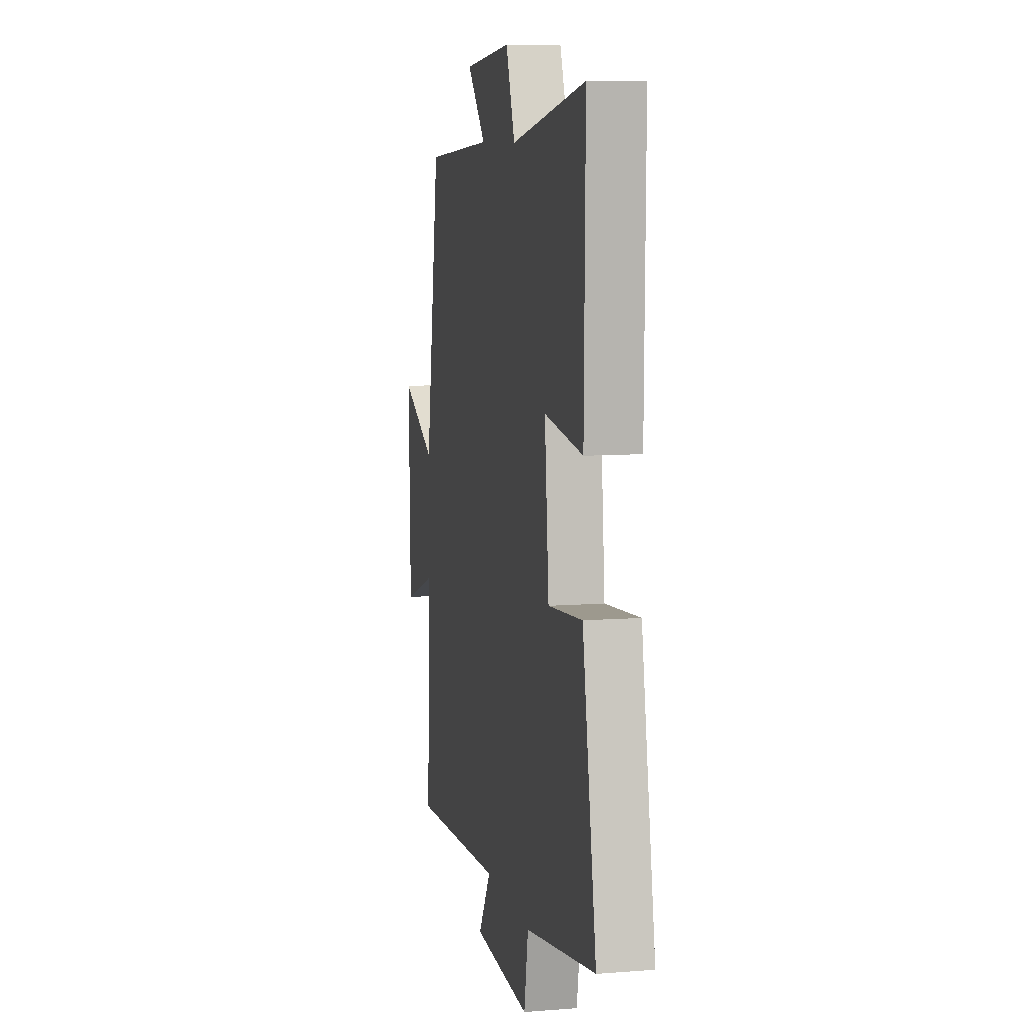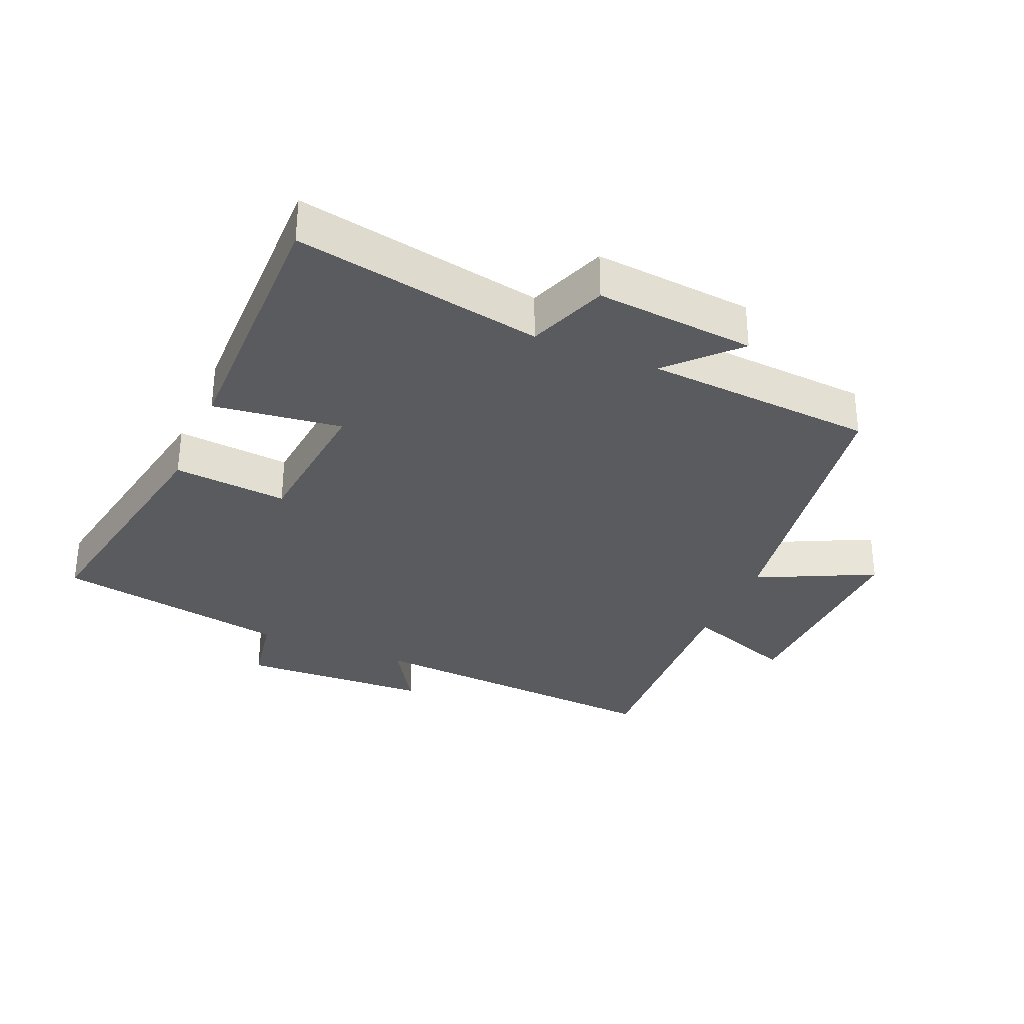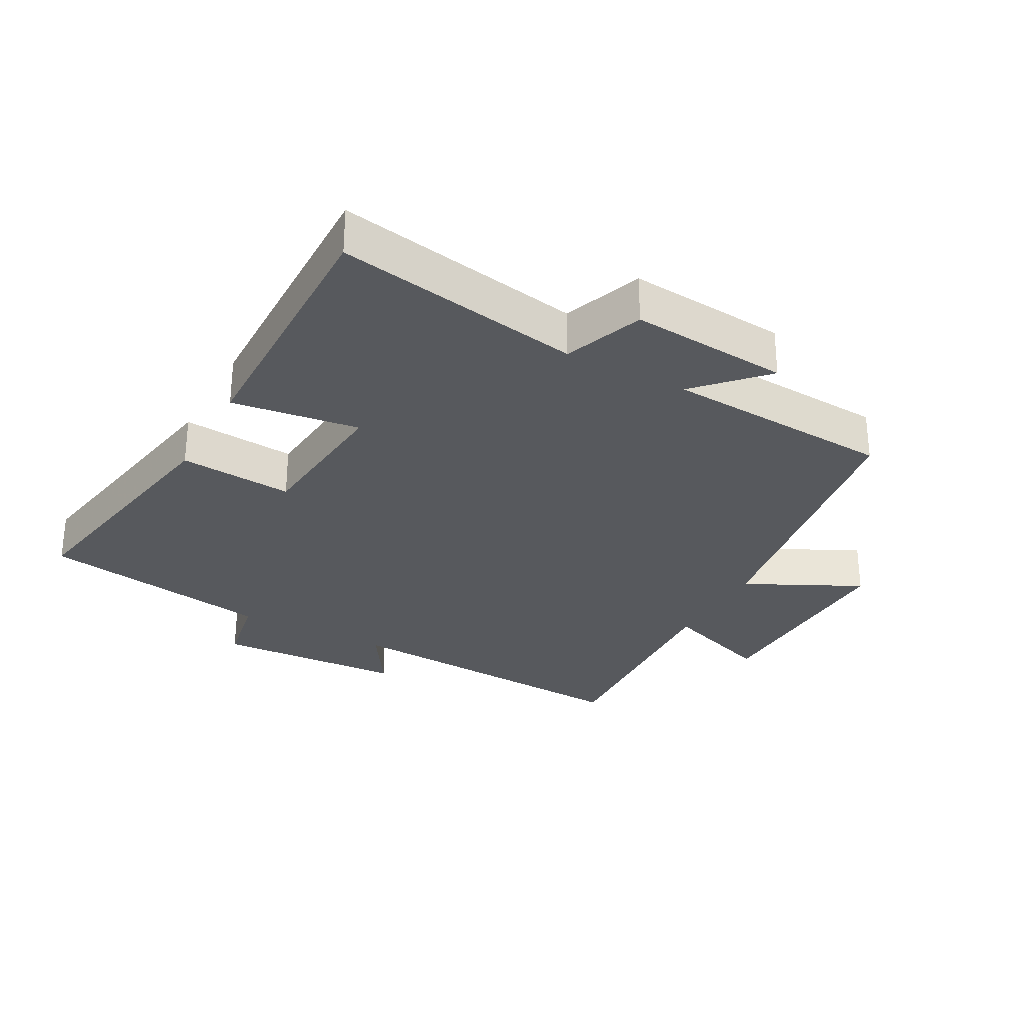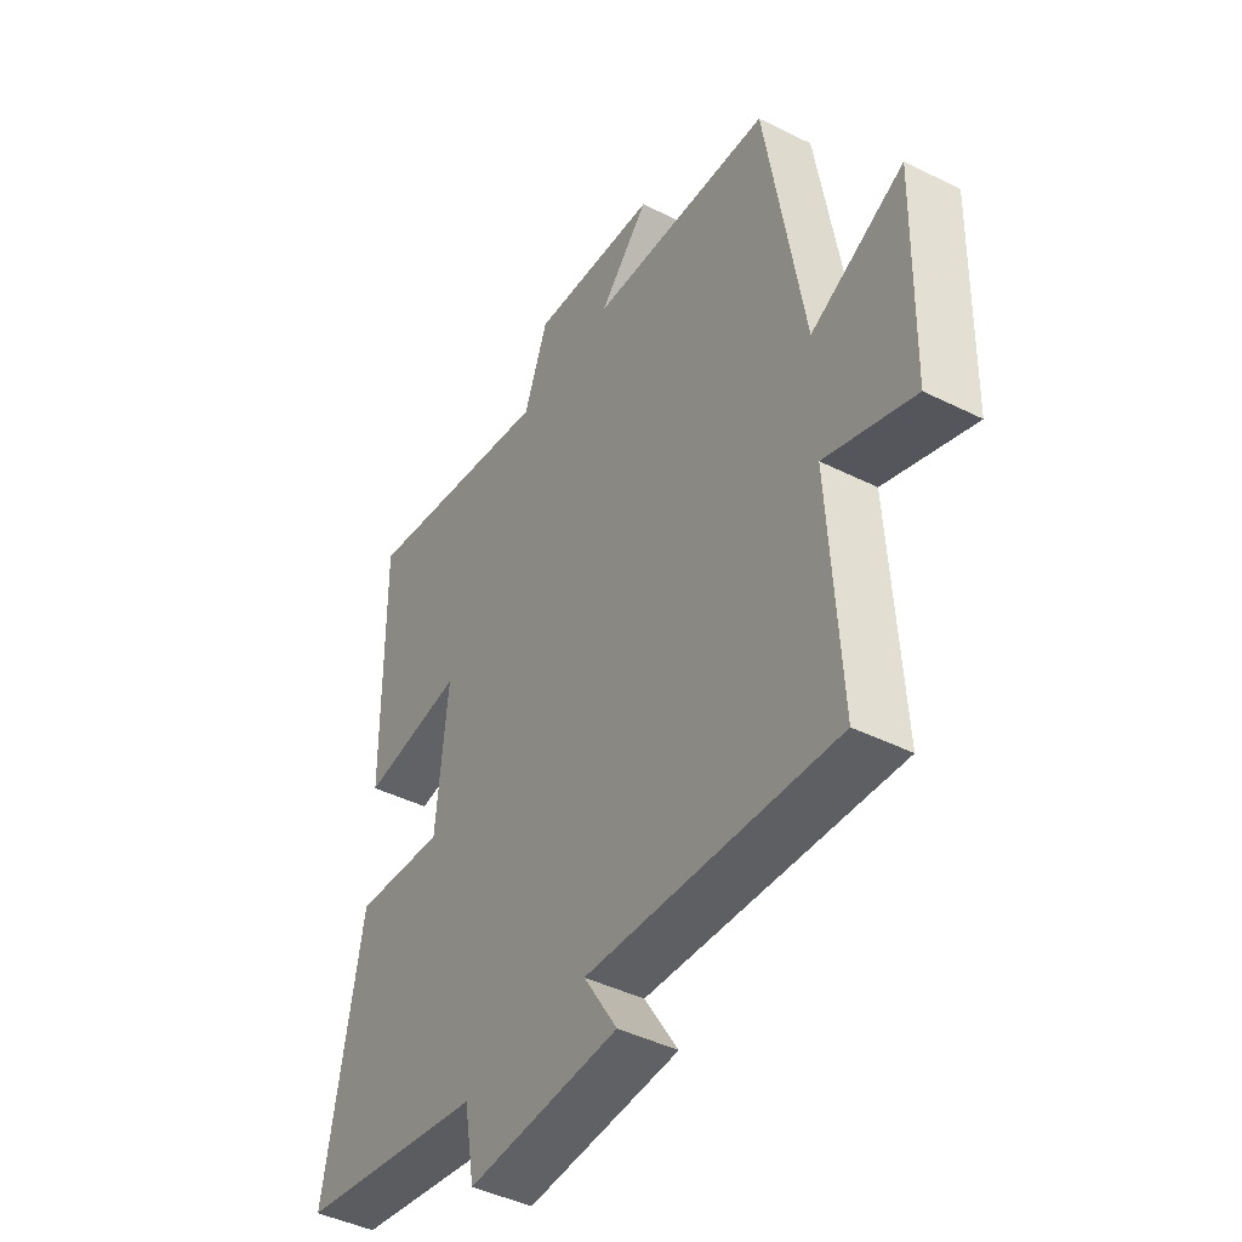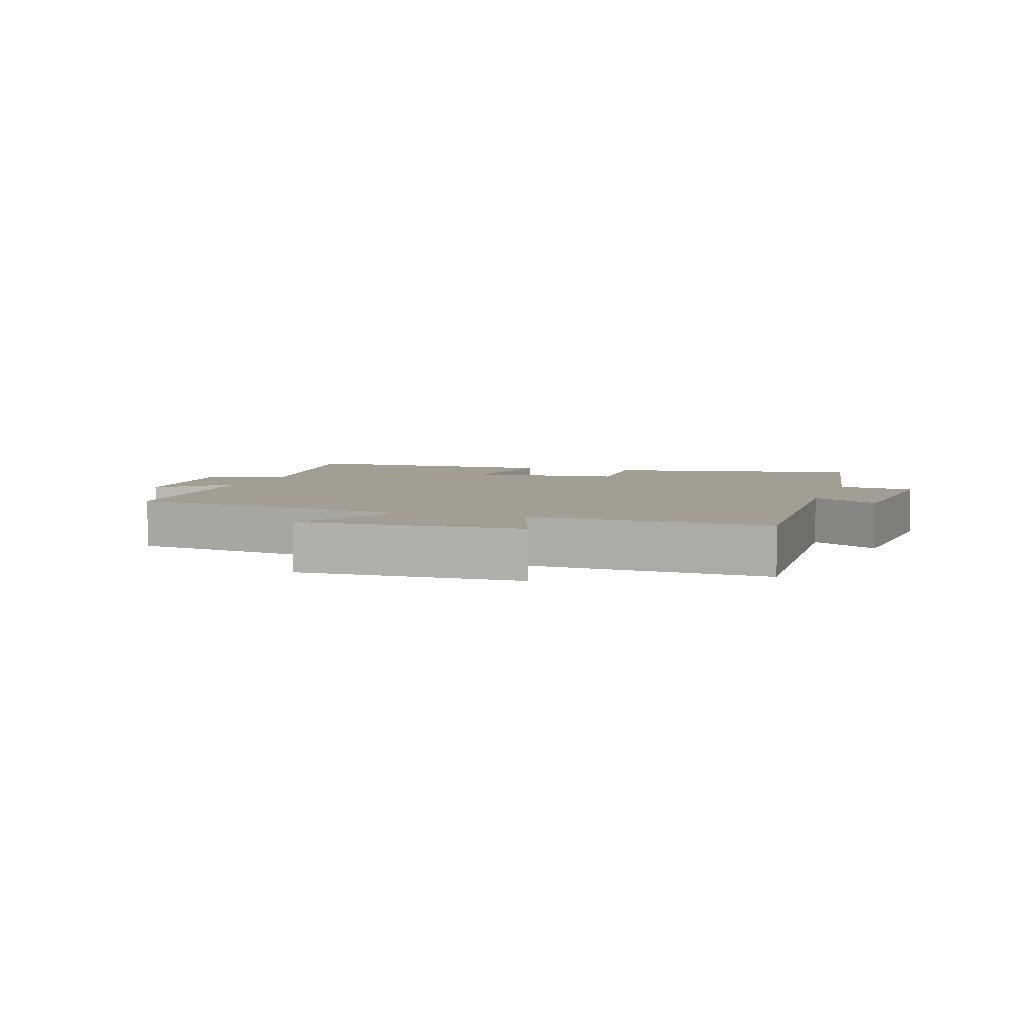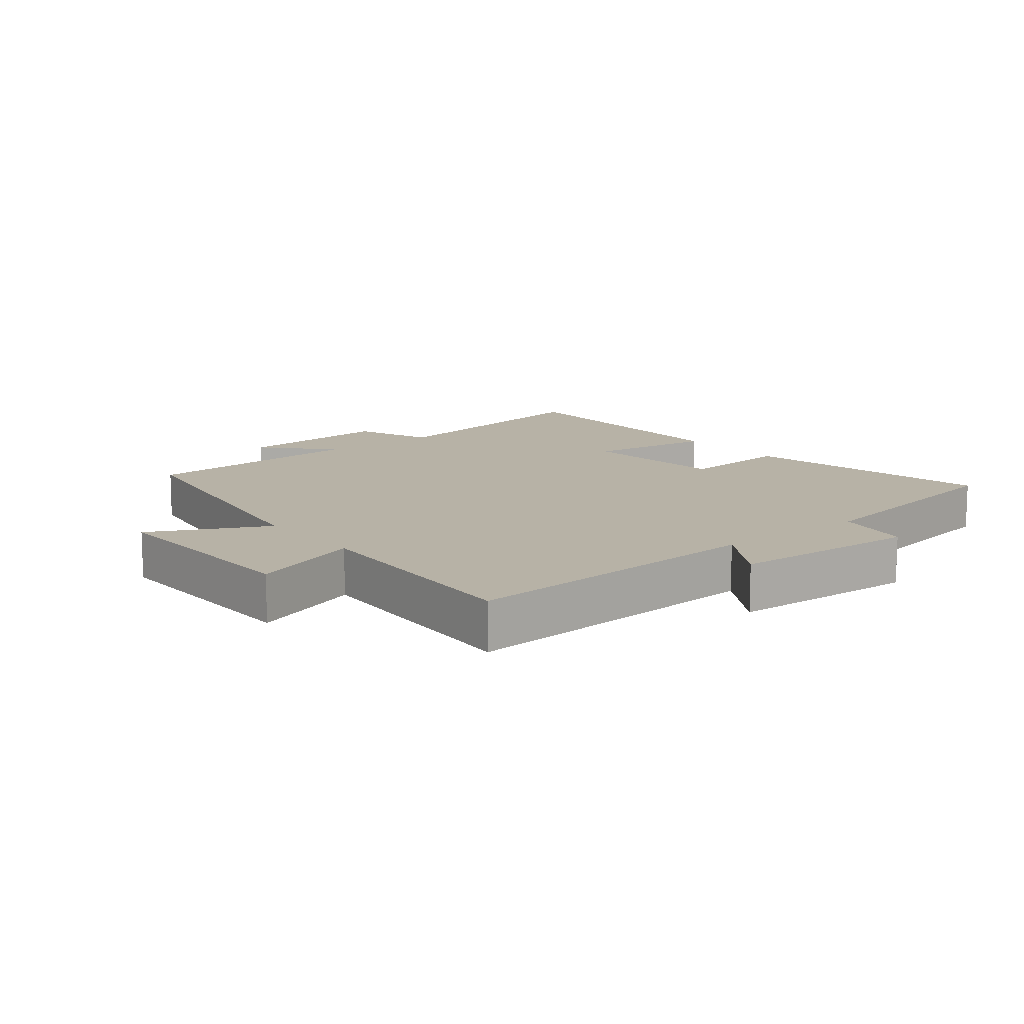
<metadata>
{"format":"obj","ext":"obj","renderer":"f3d","projection":"perspective","resolution":1024,"background":"white","views":[{"elev":8.7,"azim":-102.0,"up":"+Z"},{"elev":-32.1,"azim":-23.2,"up":"+Y"},{"elev":-29.3,"azim":-28.3,"up":"+Y"},{"elev":-43.8,"azim":59.6,"up":"+Z"},{"elev":5.0,"azim":108.5,"up":"+Y"},{"elev":12.3,"azim":141.5,"up":"+Y"}]}
</metadata>
<code>
v -0.572 0.07 -0.436
v -0.5 0.07 -0.039
v -0.324 0.07 -0.055
v -0.302 0.07 0.177
v -0.5 0.07 0.151
v -0.505 0.07 0.57
v -0.124 0.07 0.5
v -0.078 0.07 0.623
v 0.168 0.07 0.601
v 0.072 0.07 0.5
v 0.427 0.07 0.476
v 0.5 0.07 0.025
v 0.68 0.07 0.113
v 0.672 0.07 -0.227
v 0.5 0.07 -0.165
v 0.521 0.07 -0.533
v 0.041 0.07 -0.5
v 0.106 0.07 -0.604
v -0.188 0.07 -0.618
v -0.209 0.07 -0.5
v -0.572 0 -0.436
v -0.5 0 -0.039
v -0.324 0 -0.055
v -0.302 0 0.177
v -0.5 0 0.151
v -0.505 0 0.57
v -0.124 0 0.5
v -0.078 0 0.623
v 0.168 0 0.601
v 0.072 0 0.5
v 0.427 0 0.476
v 0.5 0 0.025
v 0.68 0 0.113
v 0.672 0 -0.227
v 0.5 0 -0.165
v 0.521 0 -0.533
v 0.041 0 -0.5
v 0.106 0 -0.604
v -0.188 0 -0.618
v -0.209 0 -0.5
f 17 18 19 20
f 1 2 3
f 20 1 3
f 17 20 3
f 17 3 4
f 16 17 4
f 15 16 4
f 12 13 14 15
f 12 15 4
f 11 12 4
f 10 11 4
f 7 8 9 10
f 7 10 4 5
f 5 6 7
f 40 39 38 37
f 23 22 21
f 23 21 40
f 23 40 37
f 24 23 37
f 24 37 36
f 24 36 35
f 35 34 33 32
f 24 35 32
f 24 32 31
f 24 31 30
f 30 29 28 27
f 25 24 30 27
f 27 26 25
f 1 21 22 2
f 2 22 23 3
f 3 23 24 4
f 4 24 25 5
f 5 25 26 6
f 6 26 27 7
f 7 27 28 8
f 8 28 29 9
f 9 29 30 10
f 10 30 31 11
f 11 31 32 12
f 12 32 33 13
f 13 33 34 14
f 14 34 35 15
f 15 35 36 16
f 16 36 37 17
f 17 37 38 18
f 18 38 39 19
f 19 39 40 20
f 20 40 21 1

</code>
